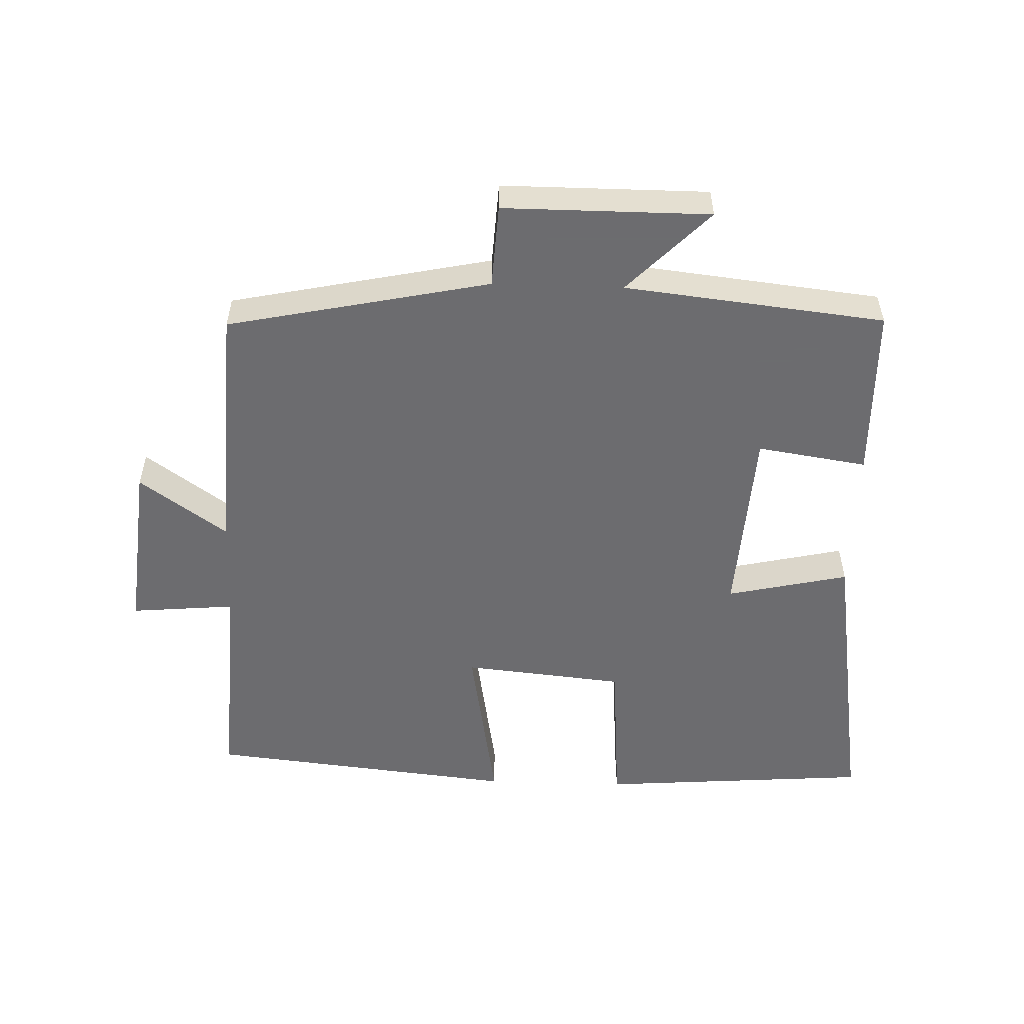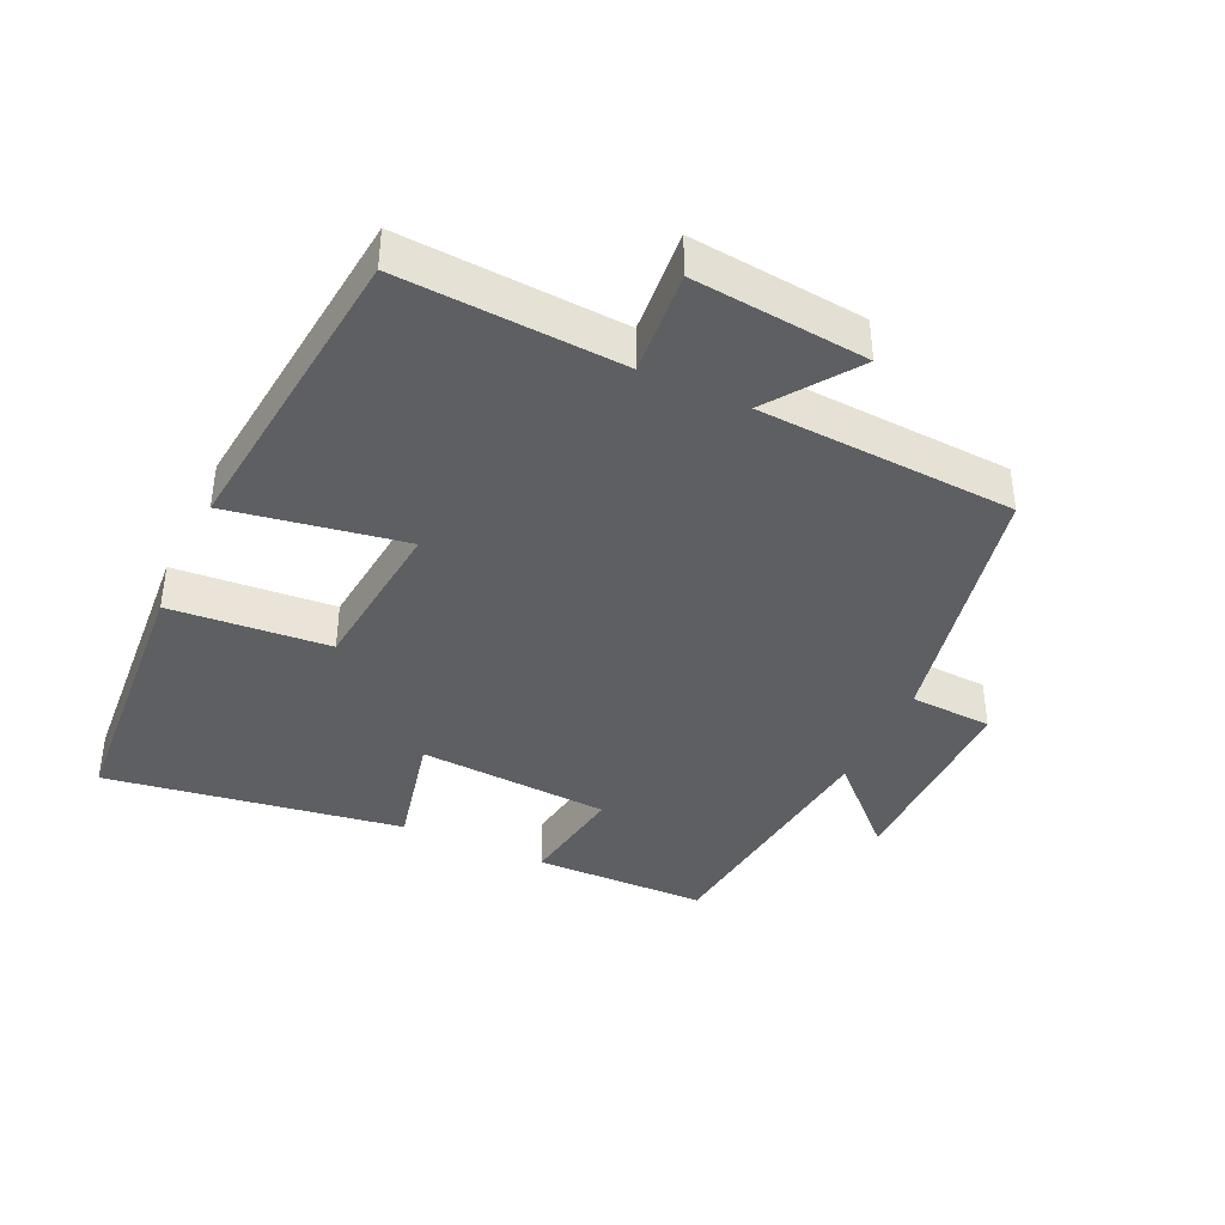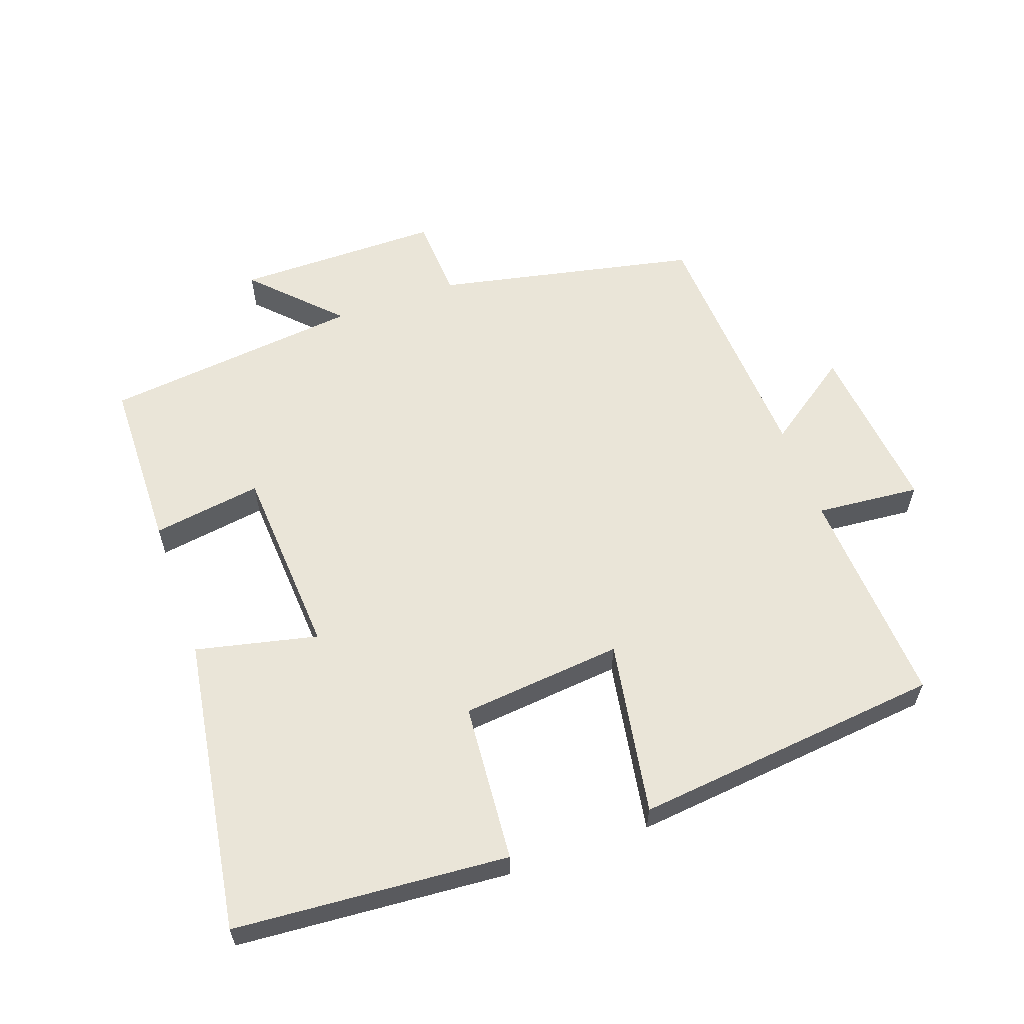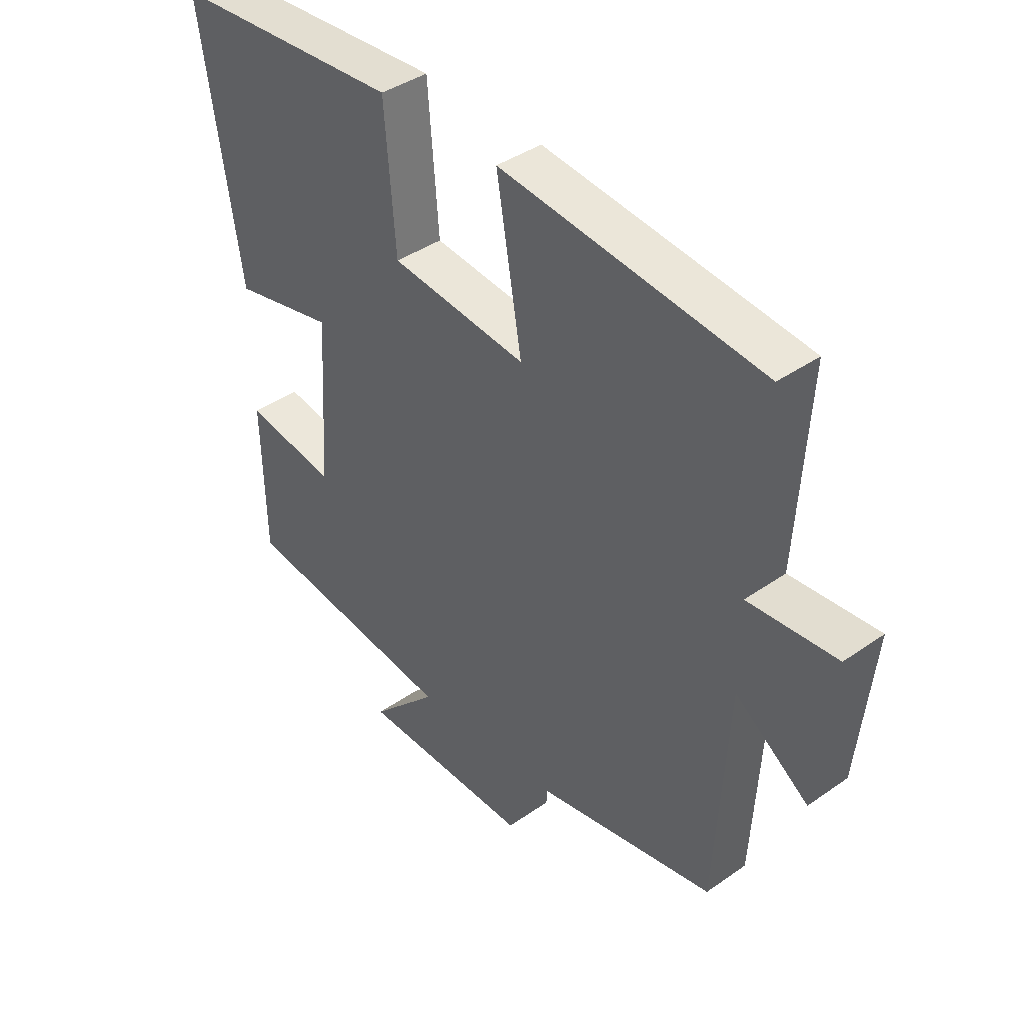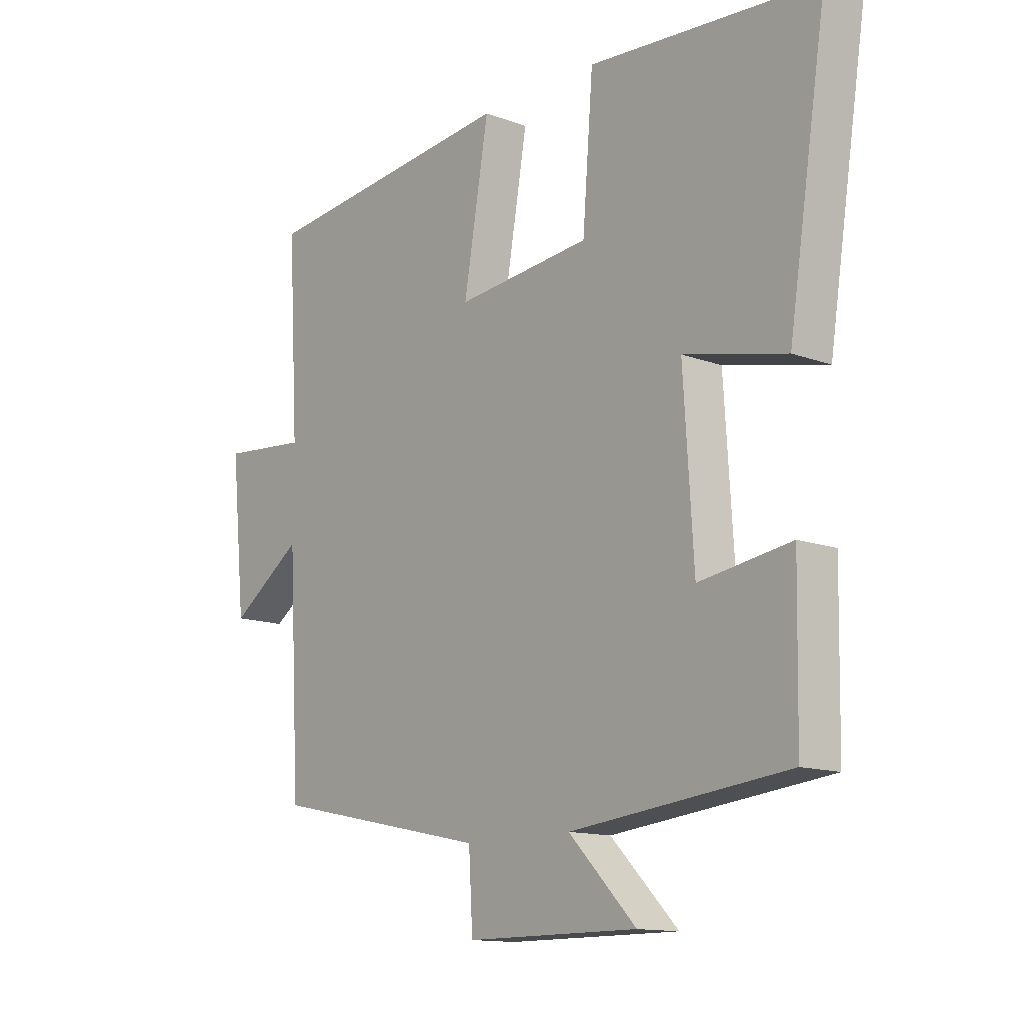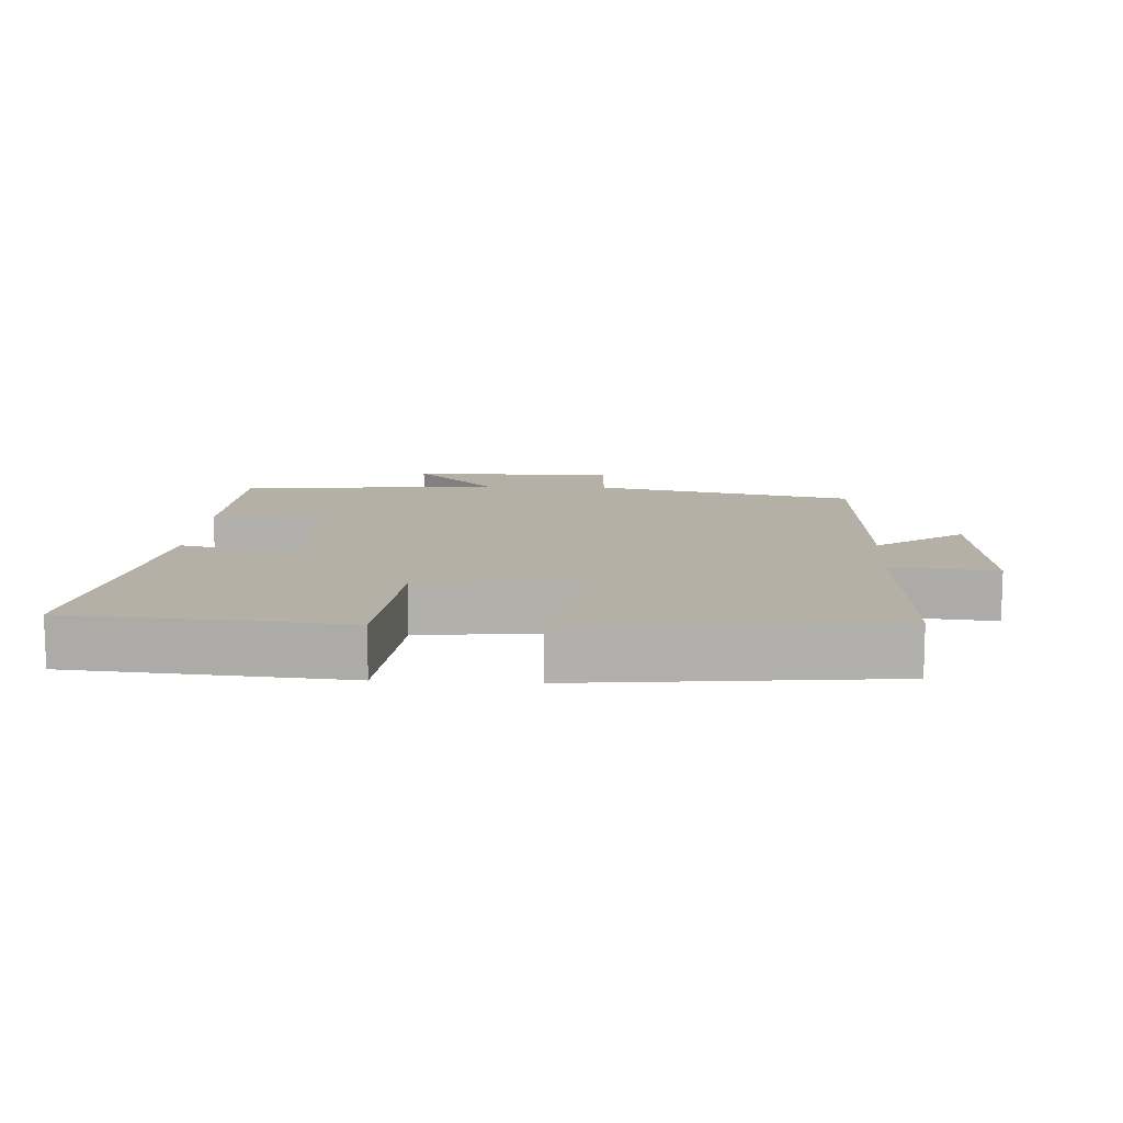
<metadata>
{"format":"obj","ext":"obj","renderer":"f3d","projection":"perspective","resolution":1024,"background":"white","views":[{"elev":-53.8,"azim":178.1,"up":"+Y"},{"elev":-39.6,"azim":65.0,"up":"+Y"},{"elev":59.4,"azim":-19.6,"up":"+Y"},{"elev":40.6,"azim":49.4,"up":"+Z"},{"elev":-13.2,"azim":-130.3,"up":"+Z"},{"elev":11.7,"azim":3.4,"up":"+Y"}]}
</metadata>
<code>
v -0.495 0.07 -0.457
v -0.5 0.07 -0.197
v -0.336 0.07 -0.222
v -0.318 0.07 0.066
v -0.5 0.07 0.025
v -0.569 0.07 0.469
v -0.16 0.07 0.5
v -0.141 0.07 0.262
v 0.101 0.07 0.238
v 0.056 0.07 0.5
v 0.519 0.07 0.451
v 0.5 0.07 0.12
v 0.656 0.07 0.134
v 0.63 0.07 -0.126
v 0.5 0.07 -0.034
v 0.479 0.07 -0.418
v 0.088 0.07 -0.5
v 0.081 0.07 -0.624
v -0.227 0.07 -0.624
v -0.106 0.07 -0.5
v -0.495 0 -0.457
v -0.5 0 -0.197
v -0.336 0 -0.222
v -0.318 0 0.066
v -0.5 0 0.025
v -0.569 0 0.469
v -0.16 0 0.5
v -0.141 0 0.262
v 0.101 0 0.238
v 0.056 0 0.5
v 0.519 0 0.451
v 0.5 0 0.12
v 0.656 0 0.134
v 0.63 0 -0.126
v 0.5 0 -0.034
v 0.479 0 -0.418
v 0.088 0 -0.5
v 0.081 0 -0.624
v -0.227 0 -0.624
v -0.106 0 -0.5
f 17 18 19 20
f 17 20 1
f 16 17 1
f 15 16 1
f 12 13 14 15
f 12 15 1
f 9 10 11 12
f 8 9 12
f 6 7 8
f 5 6 8
f 4 5 8
f 3 4 8 12
f 1 2 3
f 1 3 12
f 40 39 38 37
f 21 40 37
f 21 37 36
f 21 36 35
f 35 34 33 32
f 21 35 32
f 32 31 30 29
f 32 29 28
f 28 27 26
f 28 26 25
f 28 25 24
f 32 28 24 23
f 23 22 21
f 32 23 21
f 1 21 22 2
f 2 22 23 3
f 3 23 24 4
f 4 24 25 5
f 5 25 26 6
f 6 26 27 7
f 7 27 28 8
f 8 28 29 9
f 9 29 30 10
f 10 30 31 11
f 11 31 32 12
f 12 32 33 13
f 13 33 34 14
f 14 34 35 15
f 15 35 36 16
f 16 36 37 17
f 17 37 38 18
f 18 38 39 19
f 19 39 40 20
f 20 40 21 1

</code>
